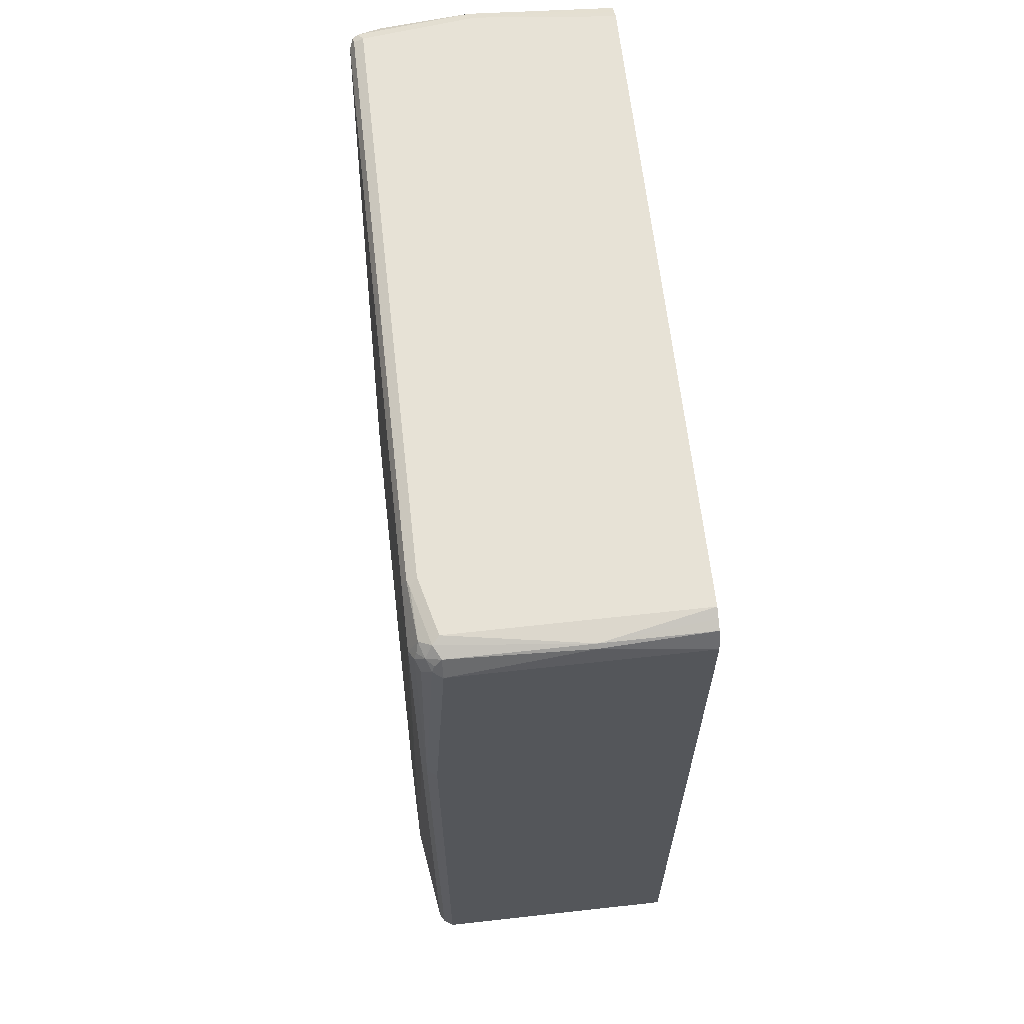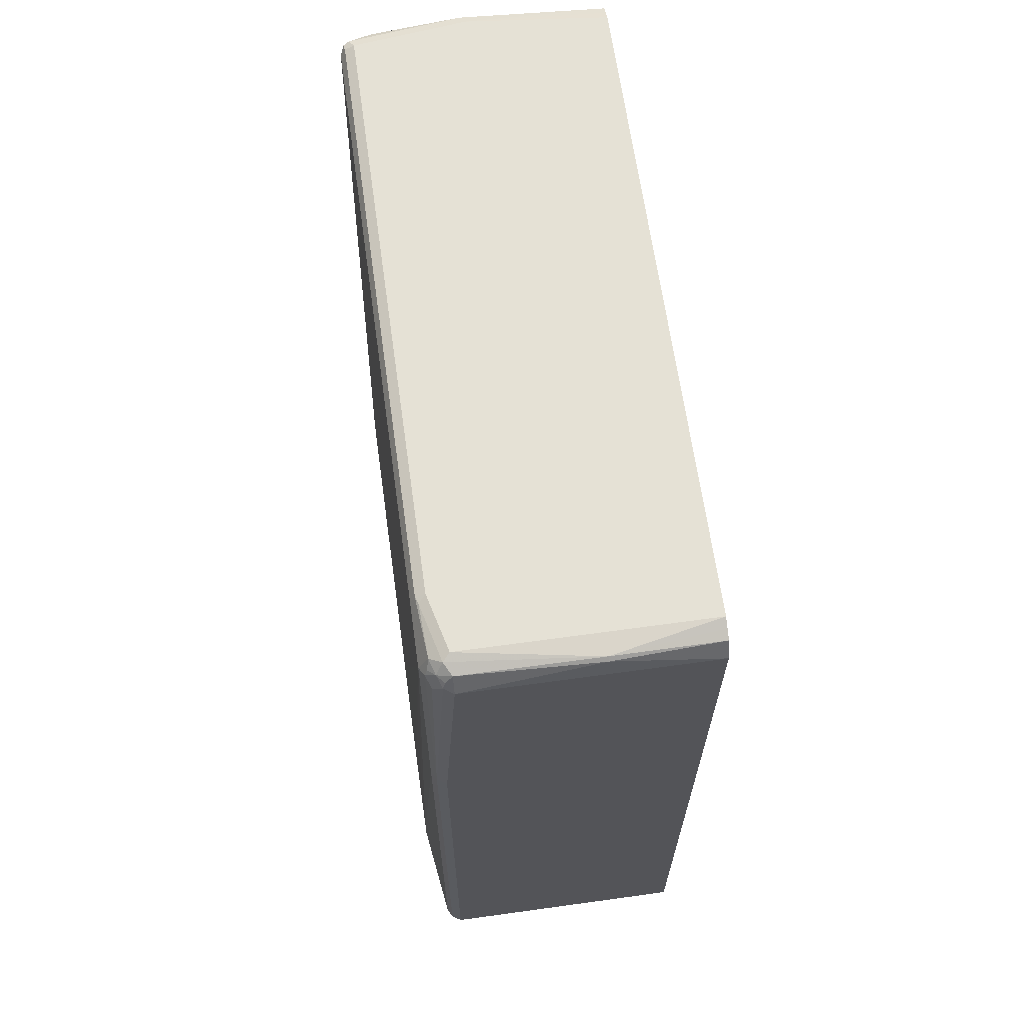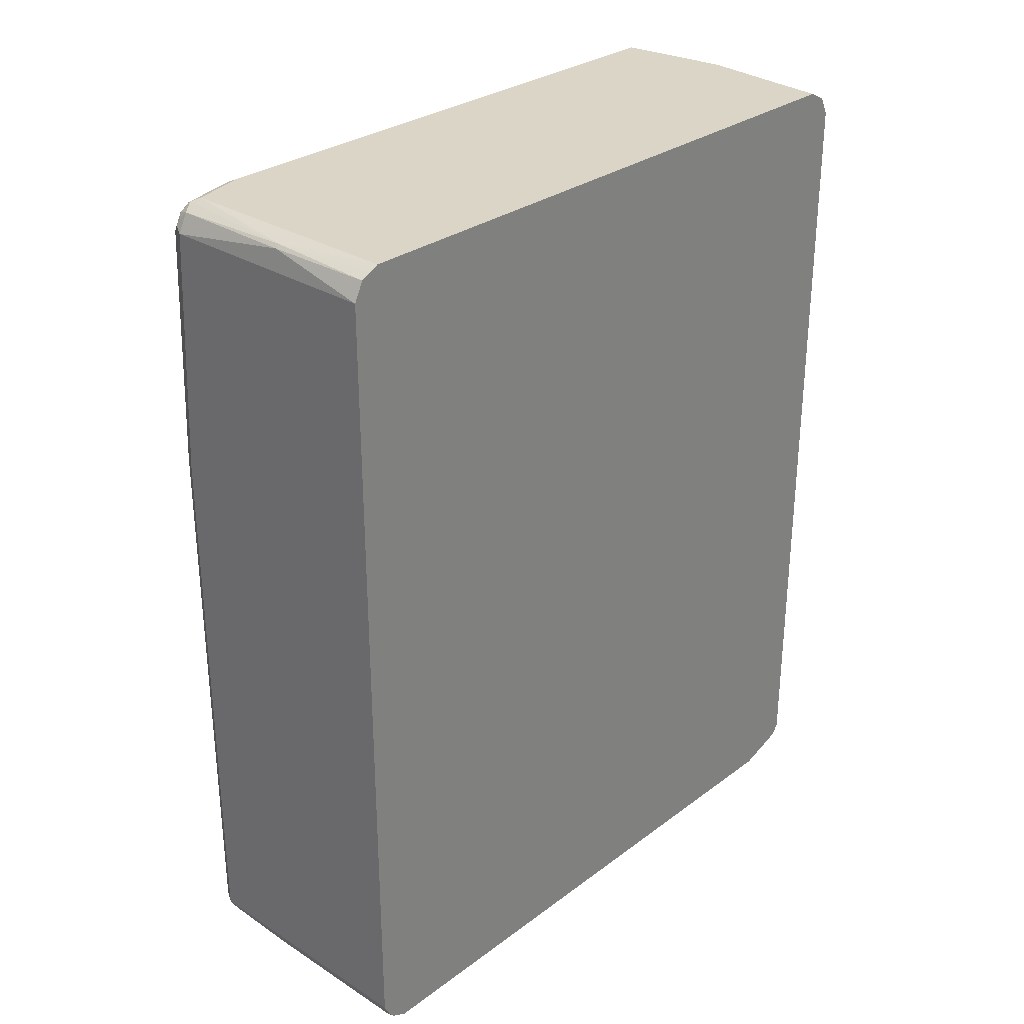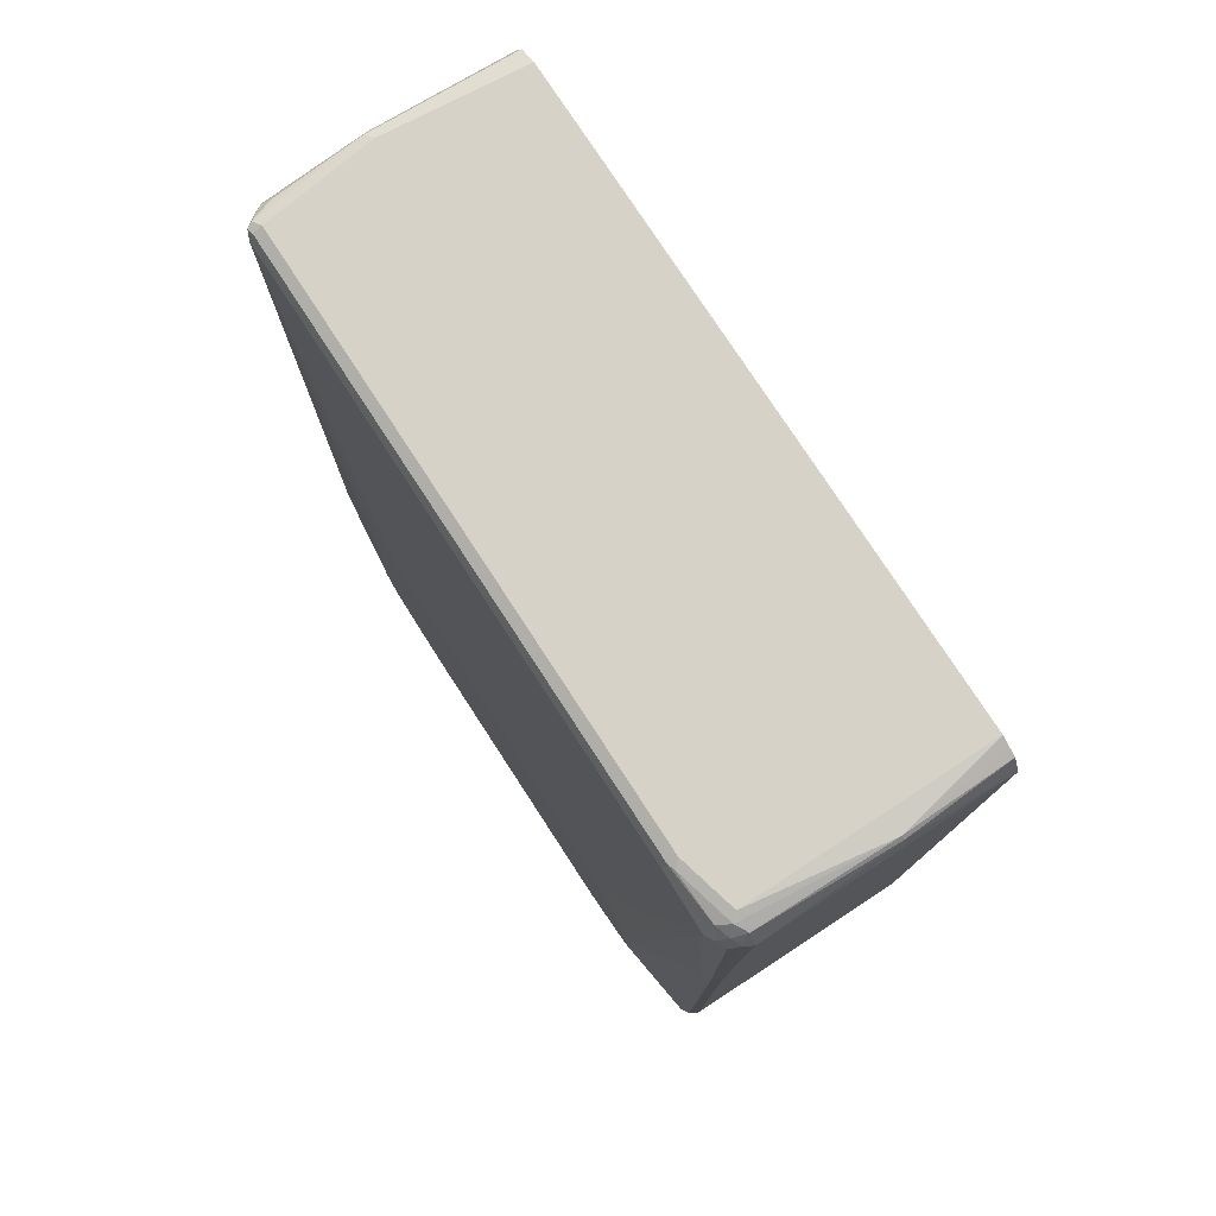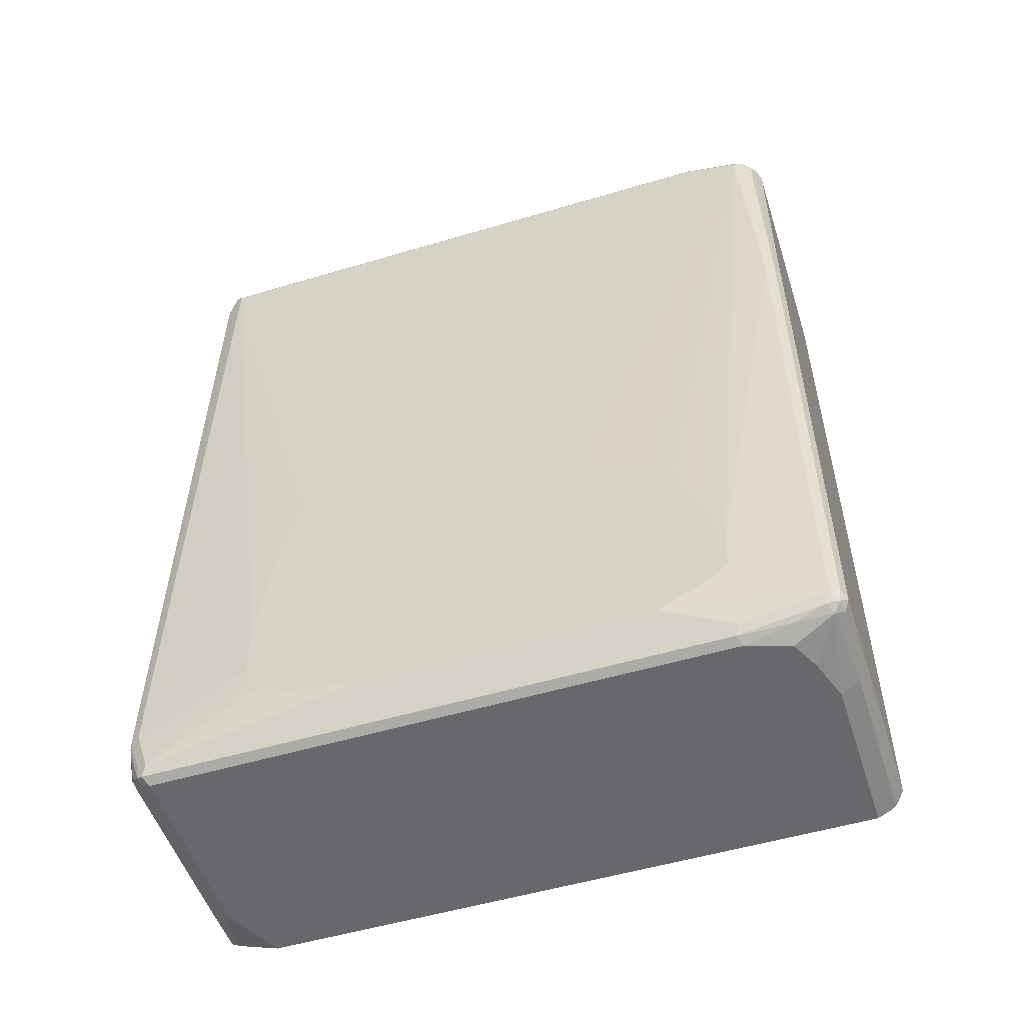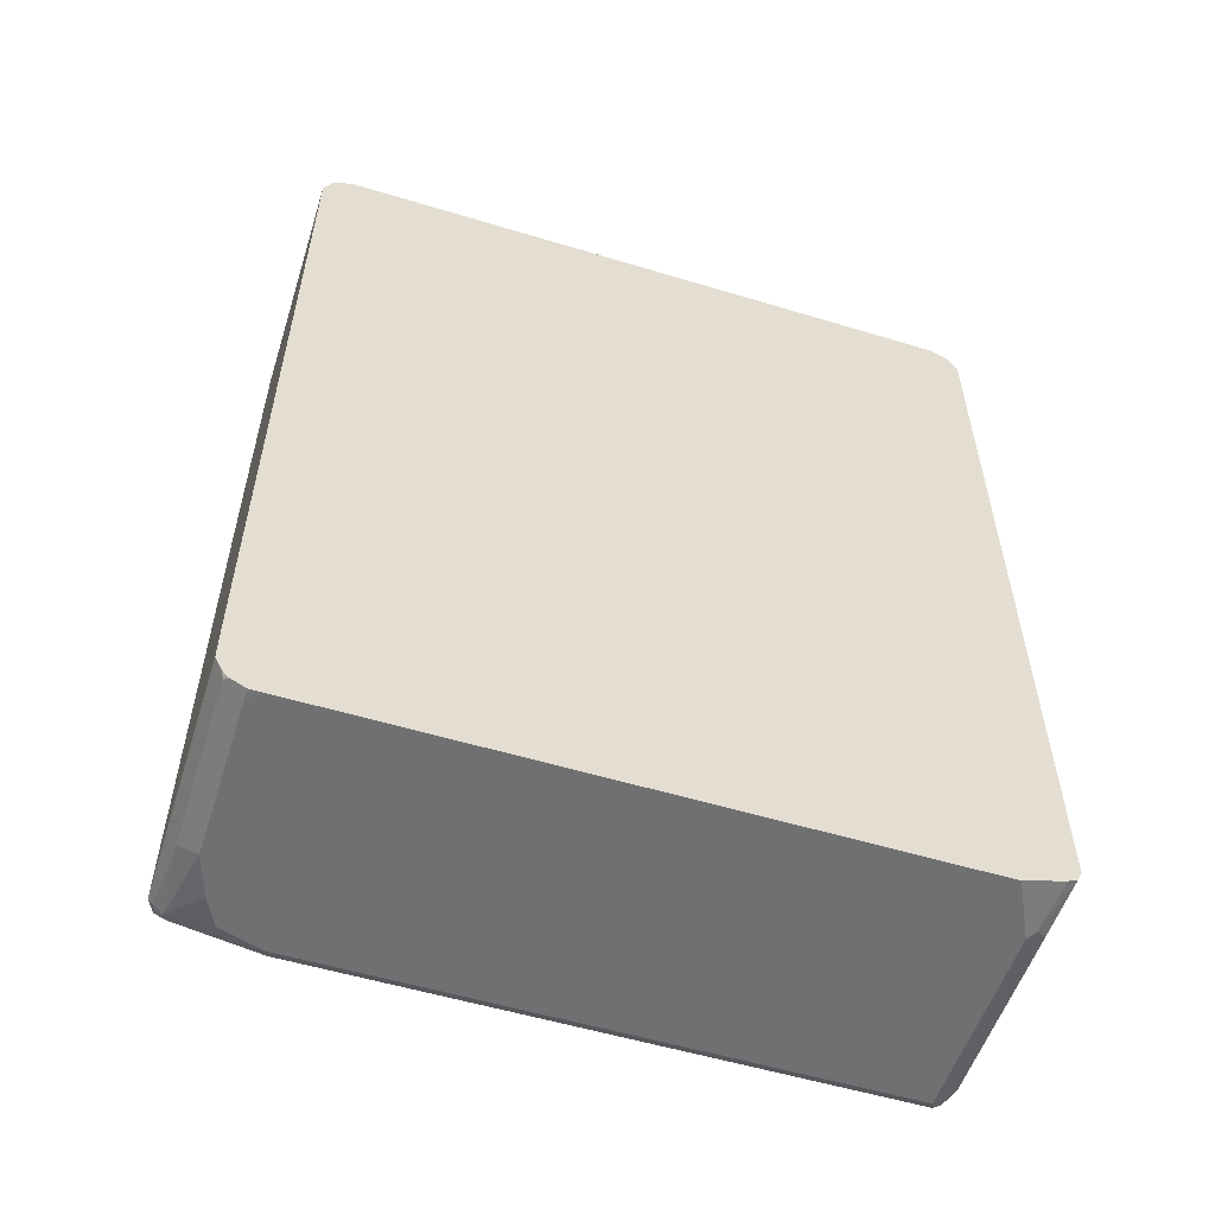
<metadata>
{"format":"obj","ext":"obj","renderer":"f3d","projection":"perspective","resolution":1024,"background":"white","views":[{"elev":63.7,"azim":-6.4,"up":"+Y"},{"elev":65.1,"azim":-7.9,"up":"+Y"},{"elev":29.6,"azim":42.8,"up":"+Y"},{"elev":77.4,"azim":-33.1,"up":"+Y"},{"elev":-52.5,"azim":-72.2,"up":"+Y"},{"elev":-55.0,"azim":72.3,"up":"+Y"}]}
</metadata>
<code>
v -0.187 -0.8226 0.4674
v -0.1994 -0.8164 0.4611
v -0.1963 -0.8319 0.458
v -0.1807 -0.8351 0.4611
v -0.081 -0.8476 0.4549
v 0.1309 -0.8226 0.4674
v -0.187 -0.07485 0.4674
v -0.2057 -0.8226 0.4487
v -0.1994 -0.06861 0.4611
v -0.1994 -0.8351 0.4425
v -0.187 -0.8414 0.4487
v -0.07478 -0.8601 0.43
v 0.1433 -0.8476 0.4549
v 0.1496 -0.8226 0.4673
v 0.1496 -0.8039 0.4674
v 0.1496 -0.8414 0.458
v -0.1683 0.2617 0.4674
v -0.1807 0.268 0.4611
v -0.2244 -0.7479 0.3365
v -0.2244 -0.7666 0.3178
v -0.2244 -0.8039 0.2431
v -0.2057 -0.8414 0.3365
v -0.2057 -0.07485 0.4487
v -0.1932 0.2555 0.4549
v -0.1994 0.268 0.4425
v -0.1994 -0.8538 0.3303
v -0.1932 -0.8476 0.3988
v -0.1683 -0.8601 0.3926
v -0.1309 -0.8601 0.4113
v 0.1309 -0.8601 0.43
v 0.1496 -0.8538 0.4425
v 0.1496 -0.8507 0.4487
v 0.1496 -0.8472 0.4533
v 0.1496 0.2617 0.4674
v 0.009338 0.2897 0.4627
v -0.1683 0.2867 0.4549
v -0.1776 0.2758 0.458
v -0.187 0.2804 0.4487
v -0.2244 -0.7104 0.3365
v -0.2244 -0.8039 -0.1495
v -0.2057 -0.8414 -0.43
v -0.2057 0.2617 0.43
v -0.1963 0.2758 0.4393
v -0.1994 -0.8538 -0.4362
v -0.187 -0.8601 0.3365
v 0.1496 -0.8601 0.4113
v 0.1496 -0.86 0.43
v 0.1496 0.2867 0.4549
v 0.009338 0.2944 0.458
v -0.1776 0.2944 0.4393
v -0.1932 0.2867 0.43
v -0.2244 -0.6356 0.3178
v -0.2244 -0.7852 -0.2431
v -0.2244 -0.7666 -0.2804
v -0.2244 -0.7291 -0.2992
v -0.2057 -0.7852 -0.4487
v -0.1994 -0.8414 -0.4425
v -0.1963 -0.8507 -0.444
v -0.2057 0.2804 0.3552
v -0.2244 -0.3926 -0.056
v -0.2244 -0.4113 -0
v -0.2244 -0.4674 0.1495
v -0.2244 -0.4861 0.187
v -0.2244 -0.5235 0.2617
v -0.2244 -0.5421 0.2804
v -0.187 -0.8538 -0.4425
v -0.187 -0.8601 -0.43
v 0.1496 -0.8601 -0.3926
v 0.1496 0.2929 0.4425
v 0.1496 0.299 0.43
v -0.1683 0.299 0.43
v -0.1963 0.2944 0.3646
v -0.1994 0.2929 0.3552
v -0.2244 -0.6544 -0.2992
v -0.1994 -0.7852 -0.4611
v -0.2057 -0.7666 -0.4487
v -0.201 -0.7572 -0.458
v -0.1963 -0.7946 -0.4627
v -0.187 -0.8414 -0.4557
v -0.1683 -0.8476 -0.4549
v -0.2057 0.2804 -0.43
v -0.2244 -0.3739 -0.1495
v 0.07478 -0.8601 -0.43
v 0.1122 -0.8601 -0.4113
v 0.1496 -0.8414 -0.4487
v 0.1496 0.299 -0.43
v -0.187 0.299 0.3552
v -0.1994 0.2929 -0.43
v -0.2244 -0.5235 -0.2804
v -0.187 -0.7852 -0.4674
v -0.1994 -0.7666 -0.4611
v -0.201 0.2897 -0.4393
v -0.1932 0.2617 -0.4549
v -0.1683 -0.8226 -0.4674
v -0.1776 -0.8319 -0.4627
v 0.07478 -0.8476 -0.4549
v -0.2244 -0.4674 -0.2617
v -0.2244 -0.4113 -0.2431
v -0.2244 -0.3926 -0.2243
v 0.08412 -0.8553 -0.4393
v 0.1496 -0.8351 -0.4611
v -0.0374 0.299 -0.4487
v 0.1496 0.2929 -0.4425
v -0.187 0.299 -0.43
v -0.1932 0.2929 -0.4425
v -0.187 -0.7666 -0.4674
v -0.1846 0.2804 -0.4533
v -0.1823 0.271 -0.458
v -0.1745 0.2742 -0.4611
v -0.1683 0.2617 -0.4674
v 0.1309 -0.8226 -0.4674
v 0.1496 -0.8226 -0.4673
v 0.1496 0.2867 -0.4549
v -0.04363 0.2929 -0.4611
v -0.162 0.2867 -0.4549
v -0.0374 0.2804 -0.4674
v 0.1496 -0.8039 -0.4674
v 0.1496 0.2617 -0.4674
f 57 78 58
f 58 78 79
f 57 75 78
f 56 76 77
f 56 77 75
f 70 87 71
f 55 74 76
f 51 72 73
f 51 73 59
f 58 79 80
f 50 72 51
f 55 76 56
f 58 80 66
f 70 104 87
f 59 88 81
f 59 81 82
f 59 82 60
f 66 80 96
f 66 96 83
f 66 83 67
f 68 84 85
f 70 86 102
f 70 102 104
f 72 87 73
f 50 87 72
f 59 73 88
f 50 71 87
f 38 50 51
f 49 71 50
f 36 50 38
f 73 87 104
f 38 51 43
f 39 42 52
f 40 53 41
f 41 53 54
f 41 54 55
f 41 55 56
f 41 56 75
f 41 75 57
f 41 57 58
f 41 58 44
f 42 43 51
f 42 51 59
f 42 59 60
f 42 60 61
f 42 61 62
f 42 62 63
f 42 63 64
f 42 64 65
f 42 65 52
f 44 58 66
f 44 66 67
f 48 69 49
f 49 70 71
f 49 69 70
f 73 104 88
f 107 109 108
f 74 81 76
f 90 118 117
f 90 117 111
f 90 111 94
f 91 93 106
f 92 107 93
f 92 105 107
f 93 107 108
f 93 108 109
f 93 109 110
f 93 110 106
f 96 111 101
f 96 101 100
f 101 111 112
f 102 103 113
f 102 113 114
f 102 114 105
f 102 105 104
f 105 114 115
f 105 115 109
f 105 109 107
f 109 115 114
f 109 114 116
f 109 116 110
f 111 117 112
f 36 49 50
f 90 116 118
f 90 110 116
f 90 106 110
f 88 105 92
f 75 90 78
f 75 77 91
f 75 91 106
f 75 106 90
f 76 81 77
f 77 81 92
f 77 92 93
f 77 93 91
f 78 90 94
f 78 94 95
f 78 95 79
f 79 95 80
f 74 89 81
f 80 95 94
f 80 111 96
f 81 88 92
f 81 89 97
f 81 97 98
f 81 98 99
f 81 99 82
f 83 100 85
f 83 85 84
f 83 96 100
f 85 100 101
f 86 103 102
f 88 104 105
f 80 94 111
f 36 38 37
f 1 7 9
f 35 48 49
f 8 21 22
f 8 22 26
f 8 26 10
f 8 23 39
f 8 39 19
f 9 18 24
f 9 24 25
f 9 25 42
f 9 42 23
f 10 26 27
f 10 27 11
f 11 27 28
f 11 28 29
f 11 29 12
f 12 29 28
f 12 28 45
f 12 45 67
f 12 67 83
f 12 83 84
f 12 84 68
f 12 68 46
f 12 46 30
f 13 31 32
f 13 32 33
f 13 33 16
f 8 20 21
f 14 16 33
f 8 19 20
f 7 17 18
f 1 2 3
f 1 3 4
f 1 4 5
f 1 5 13
f 1 13 6
f 1 6 15
f 1 15 34
f 1 34 17
f 1 17 7
f 113 118 116
f 1 9 2
f 2 8 3
f 2 9 23
f 2 23 8
f 3 8 10
f 3 10 11
f 3 11 4
f 4 11 5
f 5 12 30
f 5 30 31
f 5 31 13
f 5 11 12
f 6 14 15
f 6 13 16
f 6 16 14
f 7 18 9
f 14 33 32
f 14 32 31
f 14 31 47
f 19 82 99
f 19 99 98
f 19 98 97
f 19 97 89
f 19 89 74
f 19 74 55
f 19 55 54
f 19 54 53
f 19 53 40
f 19 40 21
f 19 21 20
f 21 40 41
f 21 41 22
f 22 41 44
f 22 44 26
f 23 42 39
f 25 38 43
f 25 43 42
f 26 44 67
f 26 67 45
f 26 45 27
f 27 45 28
f 30 46 47
f 30 47 31
f 34 48 35
f 19 60 82
f 19 61 60
f 19 62 61
f 19 63 62
f 14 47 46
f 14 46 68
f 14 68 85
f 14 85 101
f 14 101 112
f 14 112 117
f 14 117 118
f 14 118 113
f 14 113 103
f 14 103 86
f 14 86 70
f 14 70 69
f 35 49 36
f 14 69 48
f 14 34 15
f 17 34 35
f 17 35 36
f 17 36 37
f 17 37 18
f 18 37 38
f 18 38 25
f 18 25 24
f 19 39 52
f 19 52 65
f 19 65 64
f 19 64 63
f 14 48 34
f 113 116 114

</code>
